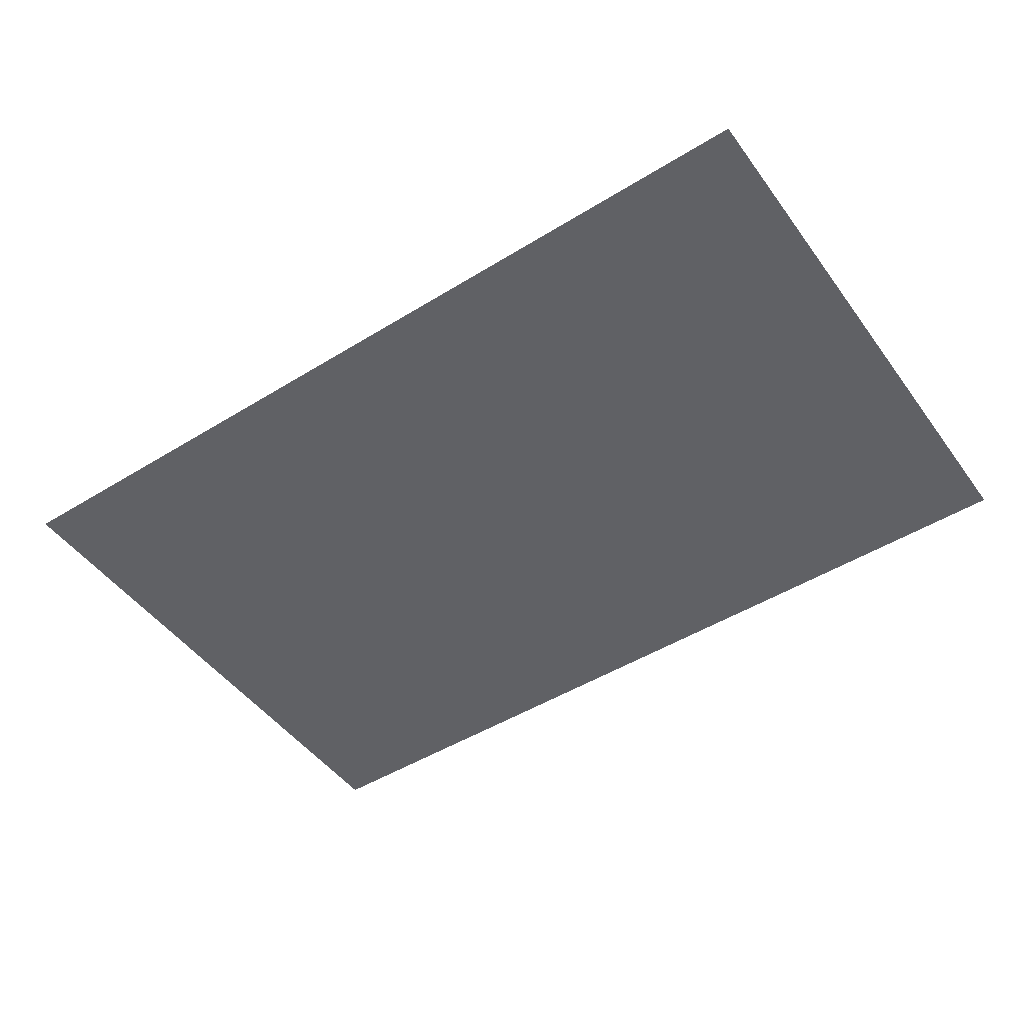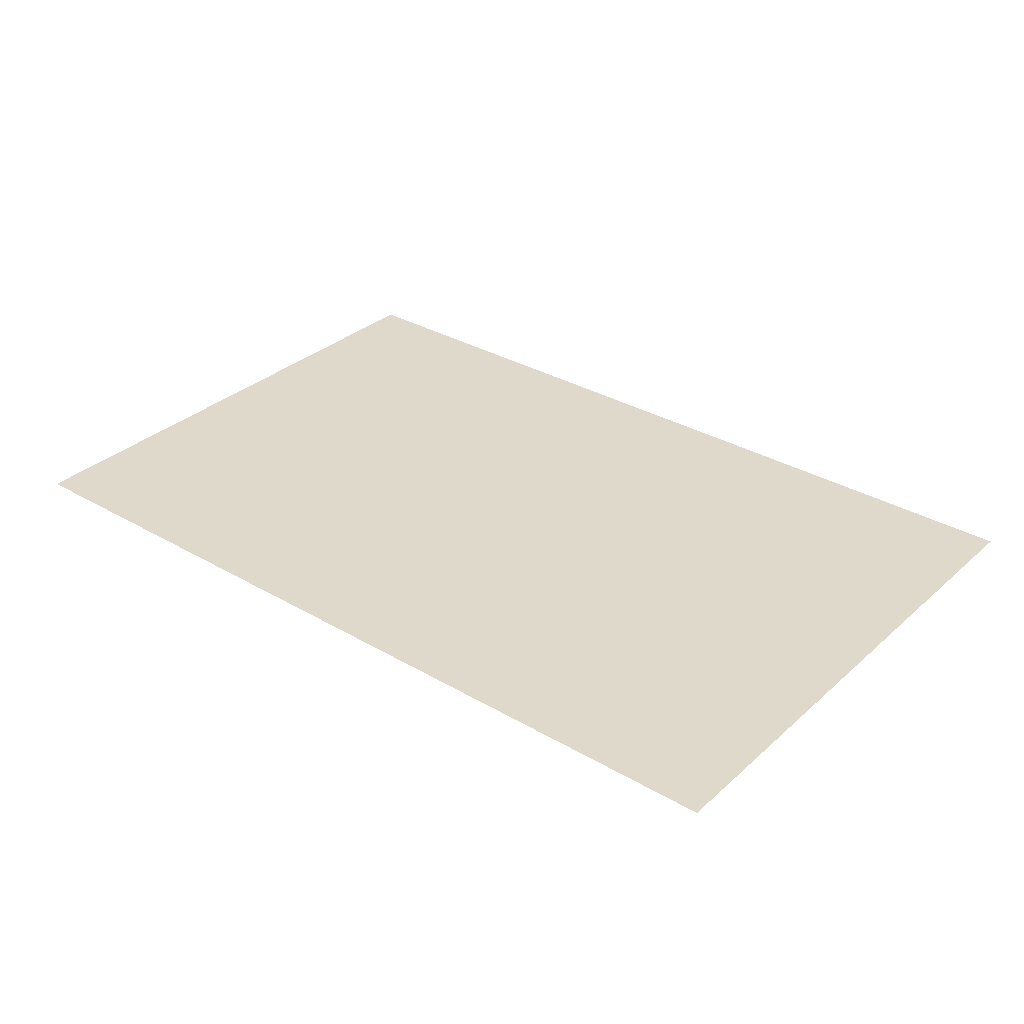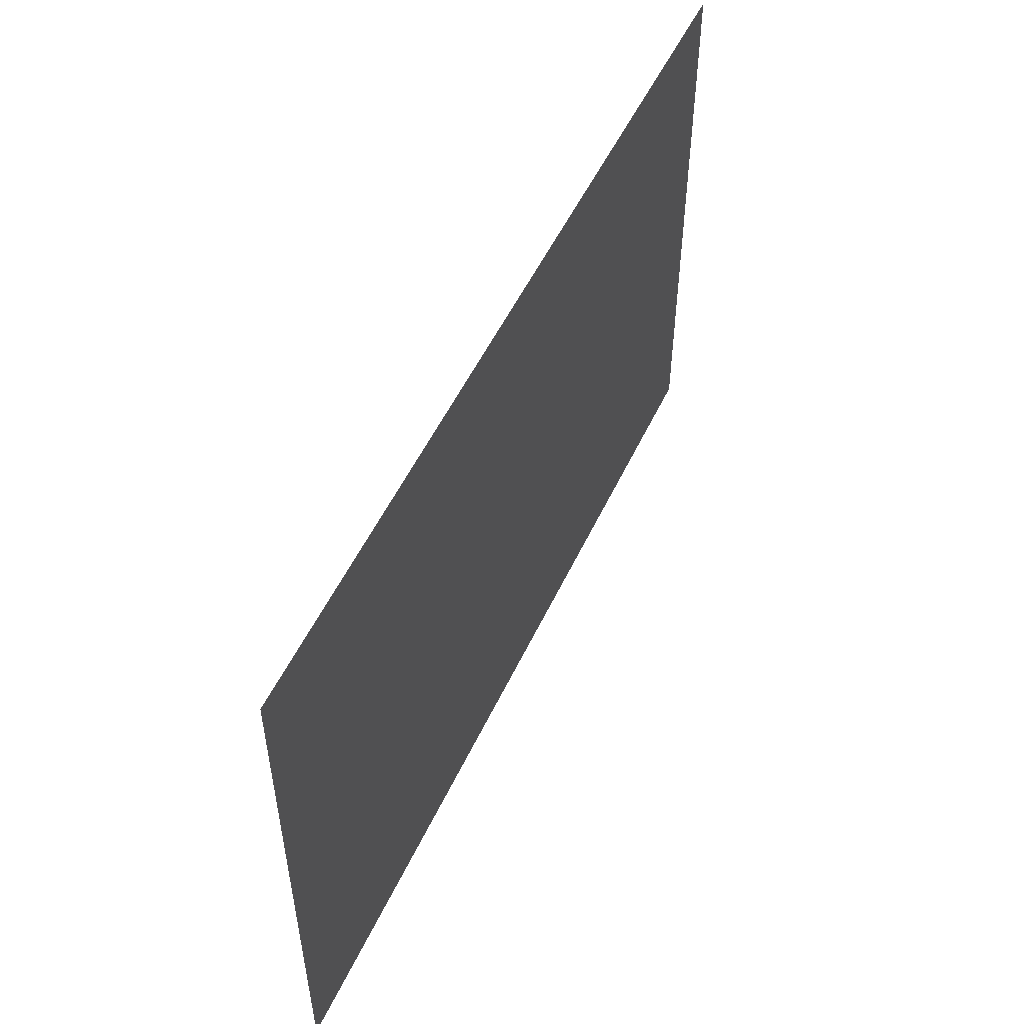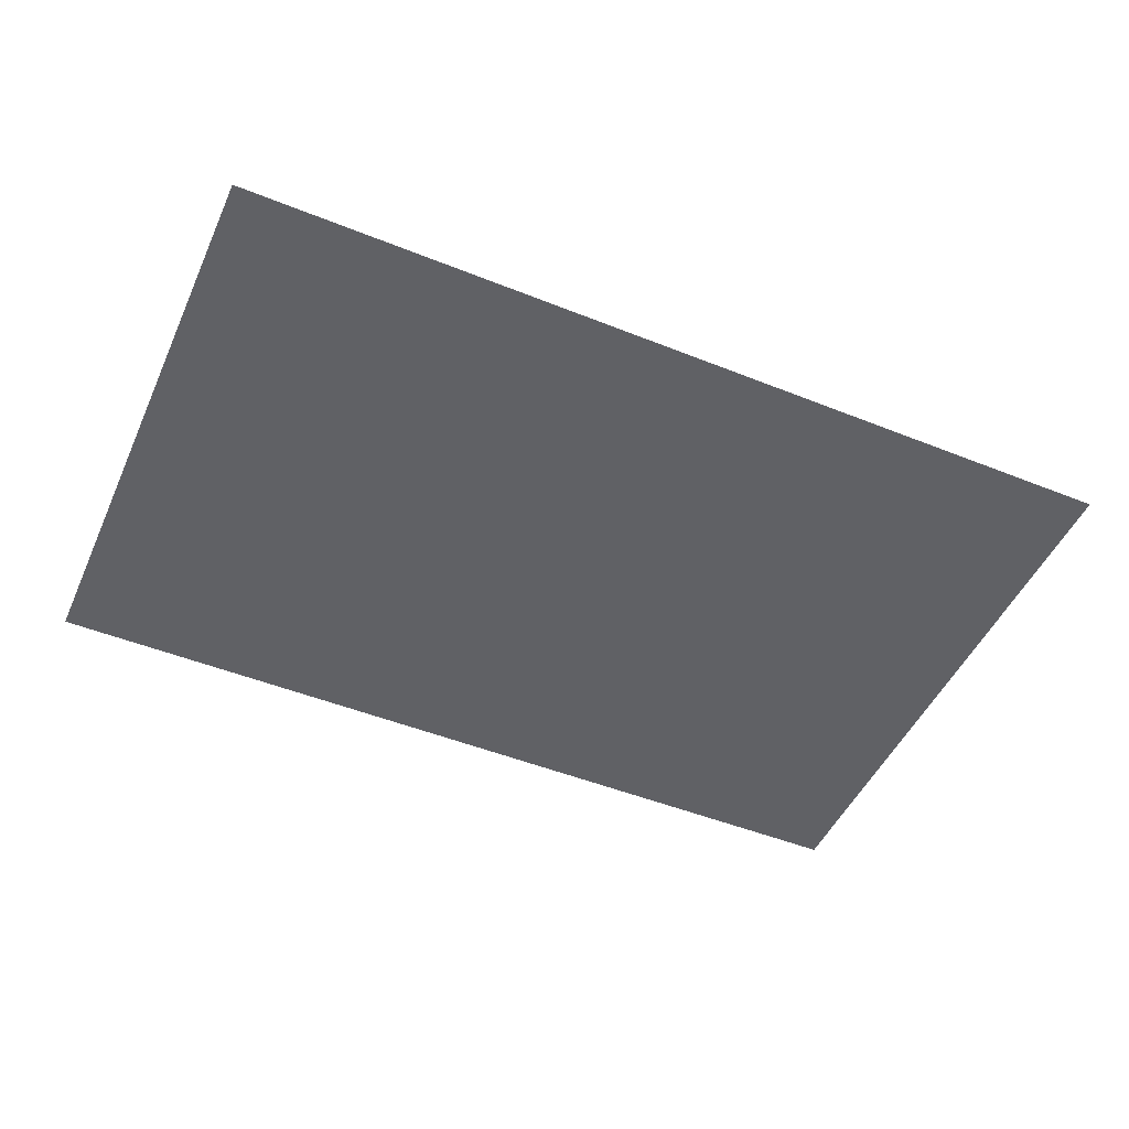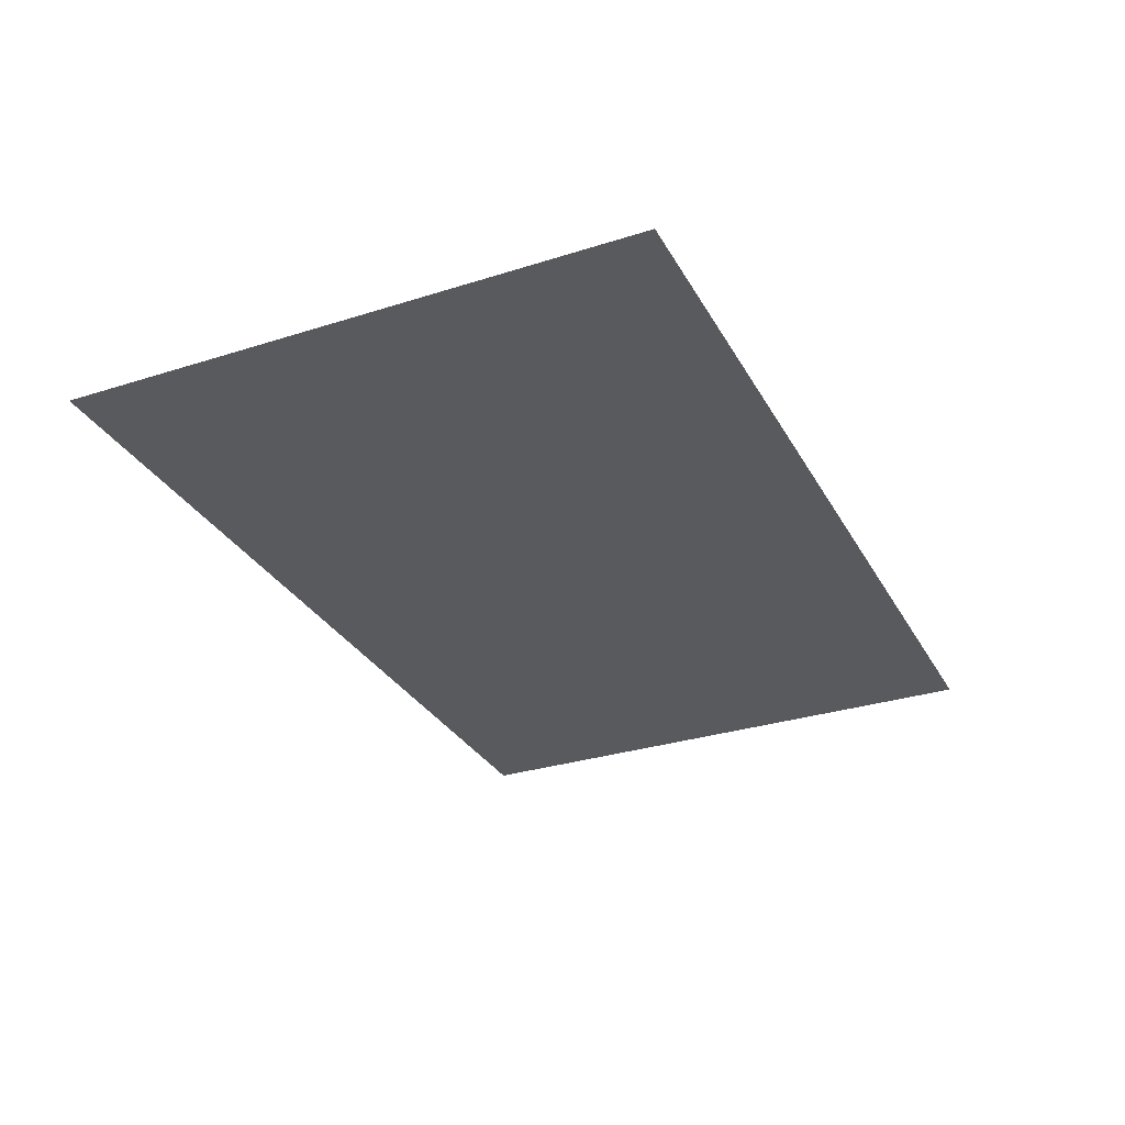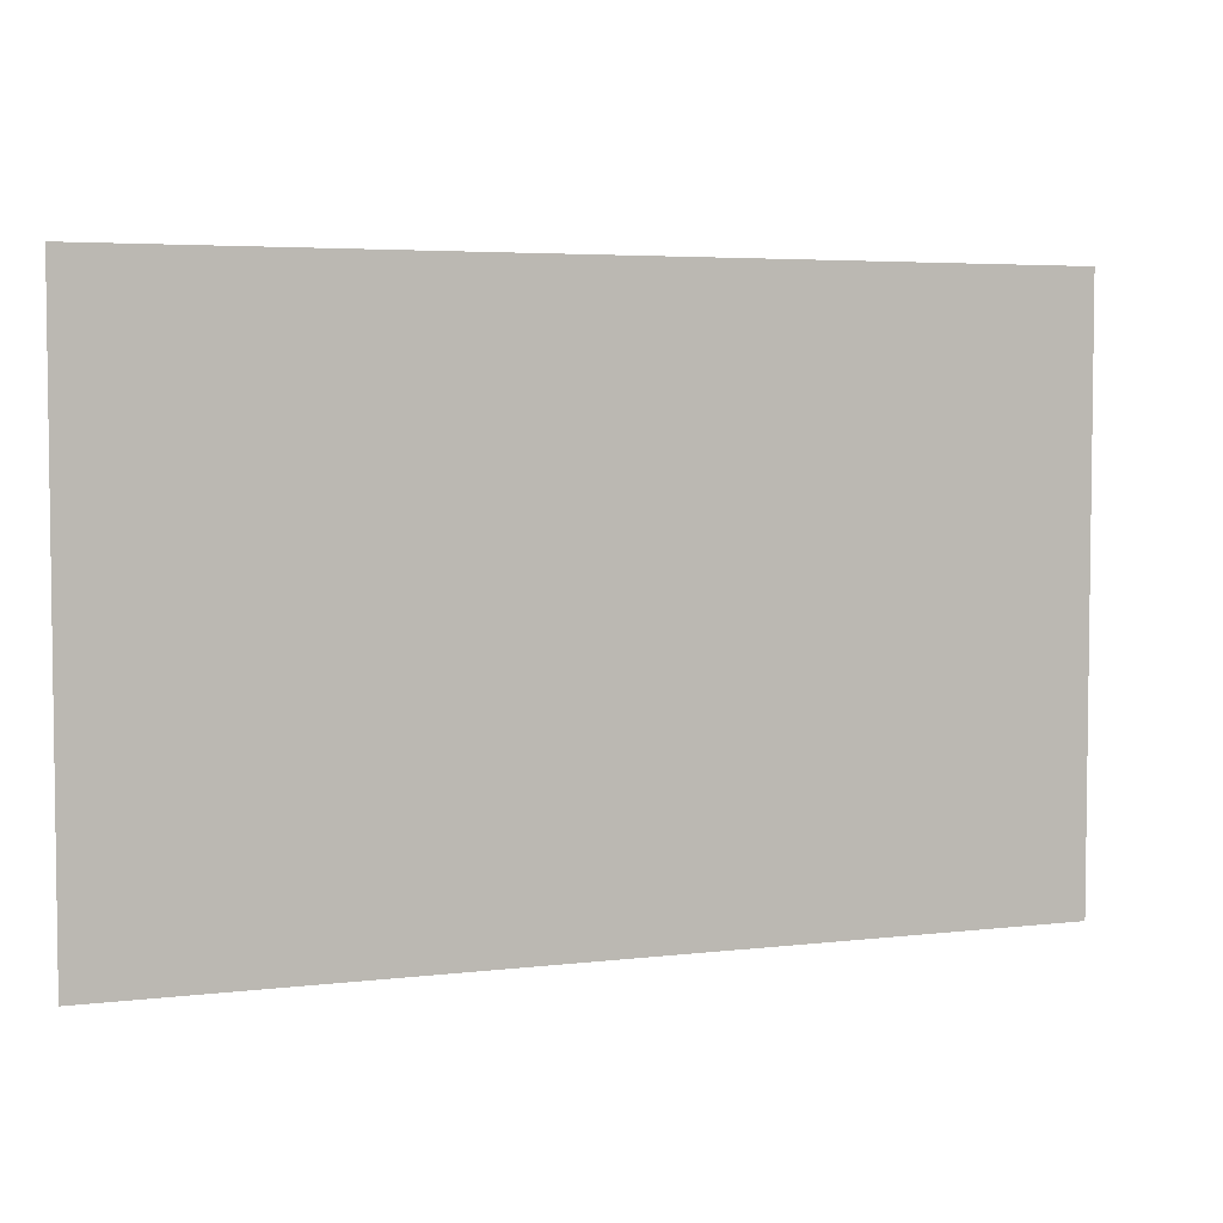
<metadata>
{"format":"obj","ext":"obj","renderer":"f3d","projection":"perspective","resolution":1024,"background":"white","views":[{"elev":-48.1,"azim":34.6,"up":"+Y"},{"elev":32.3,"azim":39.2,"up":"+Y"},{"elev":52.3,"azim":-65.3,"up":"+Z"},{"elev":-48.9,"azim":156.0,"up":"+Y"},{"elev":-30.6,"azim":-65.4,"up":"+Y"},{"elev":4.5,"azim":-21.1,"up":"+Z"}]}
</metadata>
<code>
v 0.03906 0 0.007812
v 0.007812 0 0.007812
v 0.02344 0 -0.01562
v 0.03906 0 -0.02344
v 0.05469 0 -0.03906
v 0.07031 0 -0.01562
v 0.0625 0 0.01562
v 0.01562 0 0.03125
v 0 0 0.01562
v -0.007812 0 0.007812
v 0 0 0
v 0.01562 0 -0.01562
v 0.03125 0 -0.03125
v 0.05469 0 -0.05469
v 0.0625 0 -0.05469
v 0.07812 0 -0.07812
v 0.09375 0 -0.01562
v 0.09375 0 0.03125
v -0.007812 0 0
v -0.02344 0 -0.007812
v -0.01562 0 -0.007812
v -0.03906 0 -0.0625
v -0.03906 0 -0.07031
v -0.03125 0 -0.05469
v -0.04688 0 -0.04688
v -0.05469 0 -0.04688
v -0.0625 0 -0.0625
v -0.03906 0 -0.08594
v 0.007812 0 -0.08594
v 0.01562 0 -0.07812
v 0 0 -0.05469
v -0.007812 0 -0.04688
v -0.02344 0 -0.03906
v -0.03125 0 -0.03125
v -0.05469 0 -0.007812
v -0.09375 0 0.01562
v -0.1016 0 -0.09375
v -0.03125 0 -0.09375
v 0.03906 0 -0.09375
v 0.03125 0 -0.07812
v 0.03125 0 -0.0625
v 0.007812 0 -0.04688
v 0.007812 0 -0.03906
v 0 0 -0.04688
v -0.007812 0 -0.03906
v 0 0 -0.03125
v -0.007812 0 -0.02344
v -0.02344 0 -0.03125
v -0.03125 0 -0.02344
v -0.02344 0 -0.01562
v -0.04688 0 0
v -0.1016 0 0.03125
v -0.01562 0 -0.02344
v -0.03125 0 0.01562
v 0.09375 0 -0.09375
f 1 2 3
f 1 3 4
f 1 4 5
f 1 5 6
f 2 9 10
f 2 10 11
f 2 11 3
f 3 11 12
f 6 15 16
f 6 16 17
f 19 11 10
f 16 55 17
f 1 6 7
f 1 7 8
f 1 8 2
f 2 8 9
f 6 17 7
f 7 17 18
f 7 18 8
f 25 34 35
f 25 35 26
f 26 35 36
f 26 36 27
f 27 36 37
f 27 37 28
f 28 37 38
f 28 38 29
f 29 38 39
f 29 39 30
f 30 39 40
f 34 49 35
f 36 51 52
f 36 52 37
f 51 20 54
f 51 54 52
f 52 54 8
f 8 54 9
f 9 54 10
f 10 54 20
f 3 12 13
f 4 14 5
f 5 15 6
f 19 10 20
f 3 13 4
f 5 14 15
f 19 20 21
f 19 12 11
f 22 23 24
f 22 24 25
f 22 25 26
f 30 40 41
f 31 42 43
f 31 43 44
f 31 44 32
f 32 44 45
f 33 47 48
f 33 48 34
f 34 48 49
f 4 13 14
f 19 21 12
f 22 26 27
f 22 27 23
f 23 27 28
f 23 28 29
f 23 29 24
f 24 29 30
f 24 30 31
f 24 31 32
f 24 32 33
f 24 33 25
f 25 33 34
f 30 41 42
f 30 42 31
f 32 45 33
f 33 45 46
f 33 46 47
f 46 43 12
f 46 12 47
f 47 12 21
f 13 12 43
f 13 43 41
f 13 41 14
f 14 41 39
f 14 39 15
f 15 39 16
f 16 39 55
f 43 42 41
f 41 40 39
f 35 49 50
f 35 50 36
f 47 53 48
f 48 53 49
f 49 53 50
f 36 50 51
f 47 21 53
f 50 53 21
f 50 21 20
f 50 20 51
f 46 45 44
f 46 44 43

</code>
